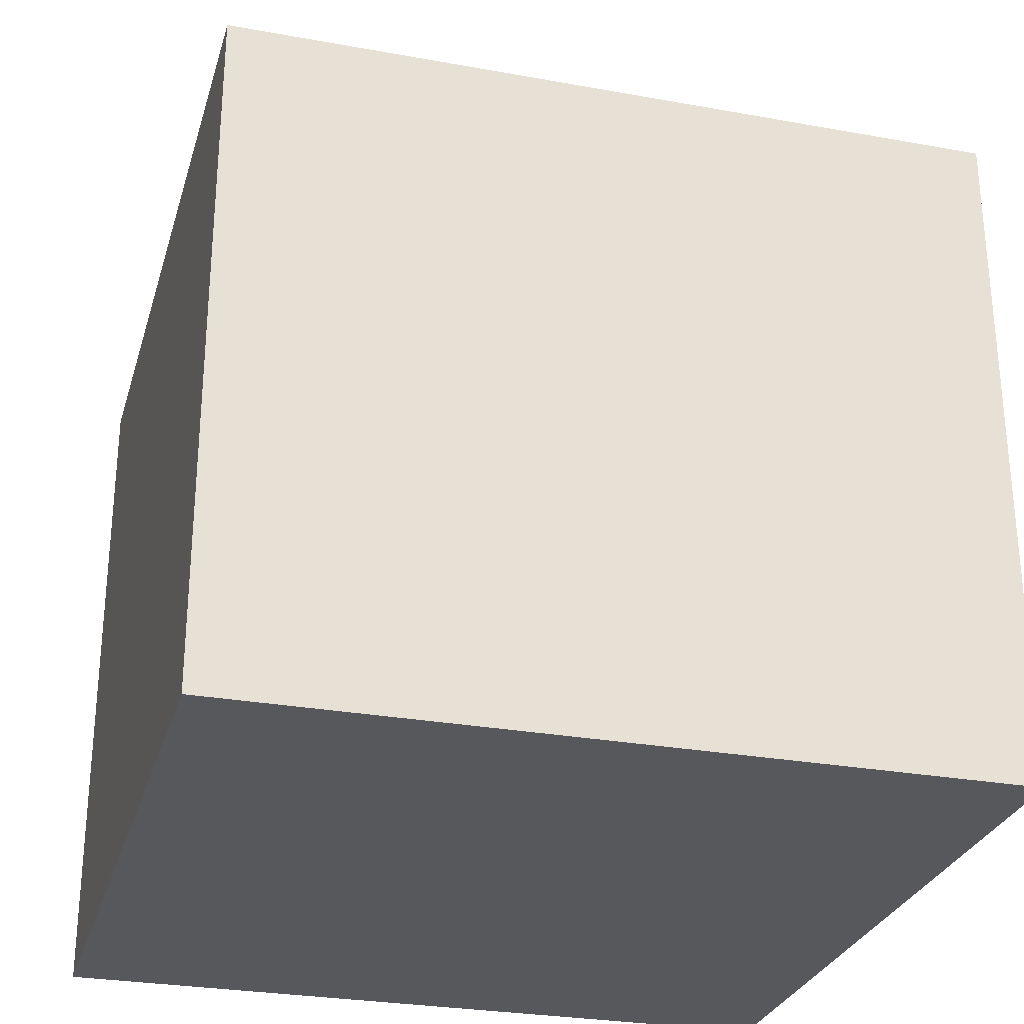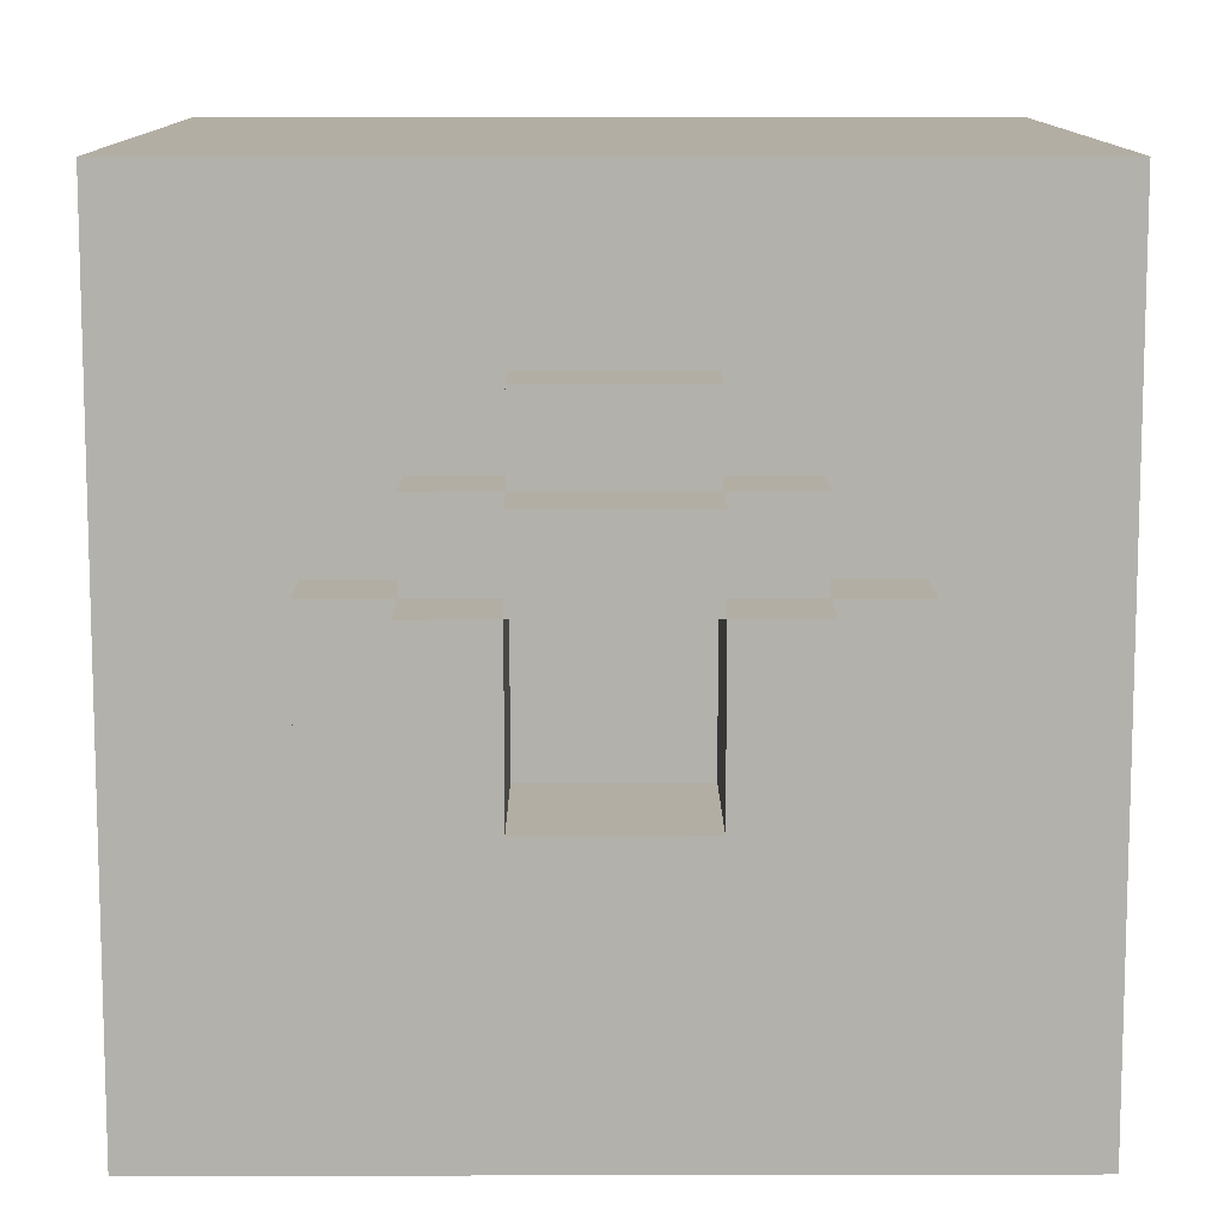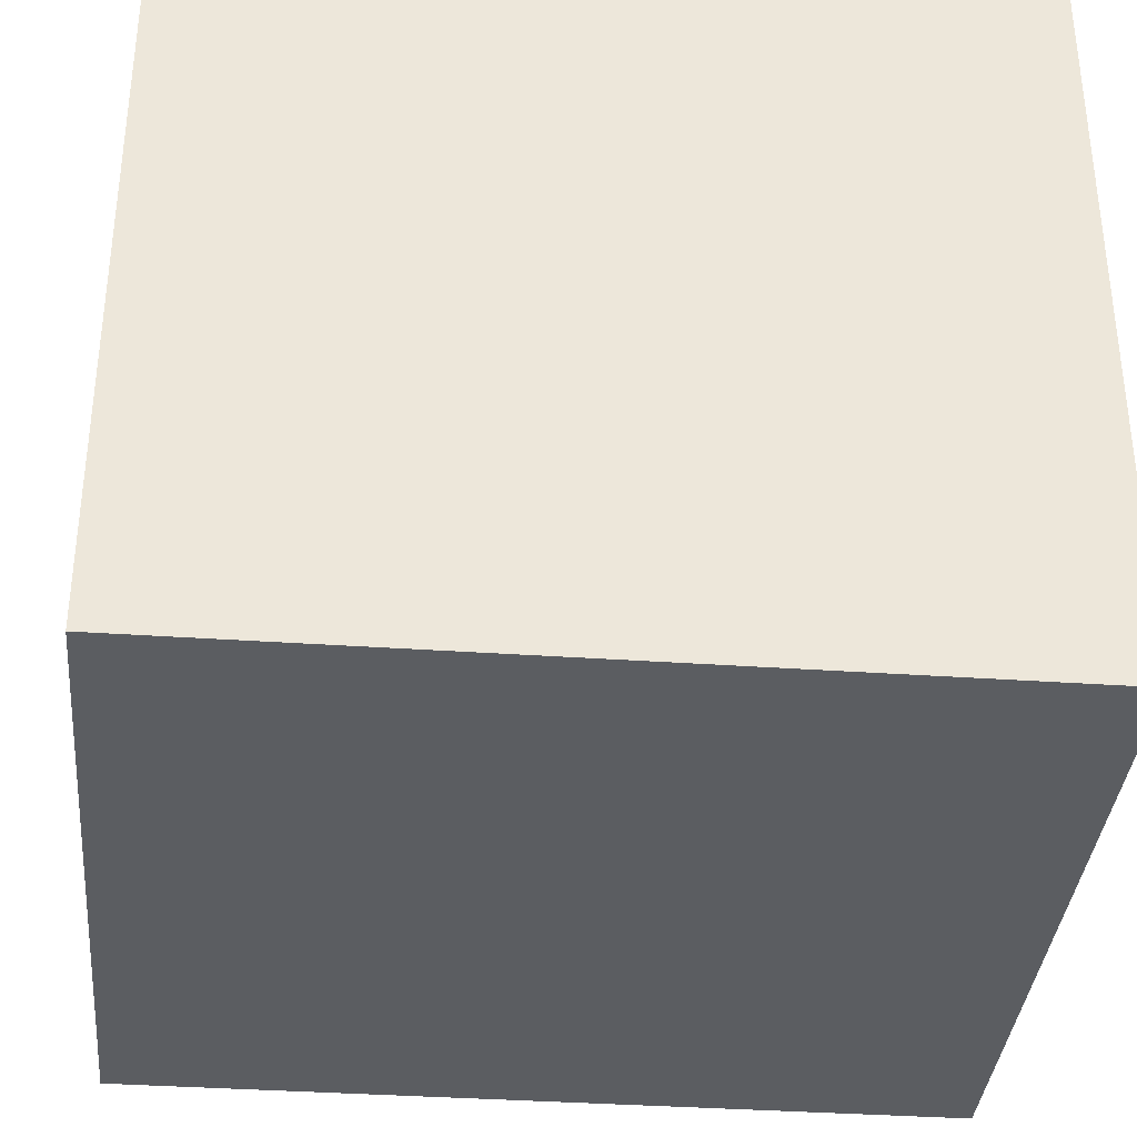
<metadata>
{"format":"obj","ext":"obj","renderer":"f3d","projection":"perspective","resolution":1024,"background":"white","views":[{"elev":-28.3,"azim":74.7,"up":"+Y"},{"elev":11.0,"azim":179.7,"up":"+Z"},{"elev":-36.0,"azim":-5.2,"up":"+Z"}]}
</metadata>
<code>
o
v -0.5 -0.5 0.5
v -0.5 -0.5 0.3
v -0.5 -0.5 0.1
v -0.5 -0.5 -0.1
v -0.5 -0.5 -0.3
v -0.5 -0.5 -0.5
v -0.5 -0.3 0.5
v -0.5 -0.3 0.3
v -0.5 -0.3 0.1
v -0.5 -0.3 -0.1
v -0.5 -0.3 -0.3
v -0.5 -0.3 -0.5
v -0.5 -0.1 0.5
v -0.5 -0.1 0.3
v -0.5 -0.1 0.1
v -0.5 -0.1 -0.1
v -0.5 -0.1 -0.3
v -0.5 -0.1 -0.5
v -0.5 0.3 0.5
v -0.5 0.3 0.3
v -0.5 0.3 0.1
v -0.5 0.3 -0.1
v -0.5 0.3 -0.3
v -0.5 0.3 -0.5
v -0.5 0.4 0.5
v -0.5 0.4 0.3
v -0.5 0.4 0.1
v -0.5 0.4 -0.1
v -0.5 0.4 -0.3
v -0.5 0.4 -0.5
v -0.3 0.4 0.1
v -0.3 0.4 -0.1
v -0.3 0.5 0.1
v -0.3 0.5 -0.1
v -0.2 0.4 0.2
v -0.2 0.4 0.1
v -0.2 0.4 -0.1
v -0.2 0.4 -0.2
v -0.2 0.5 0.2
v -0.2 0.5 0.1
v -0.2 0.5 -0.1
v -0.2 0.5 -0.2
v -0.2 0.6 0.1
v -0.2 0.6 -0.1
v -0.1 0.4 0.3
v -0.1 0.4 0.2
v -0.1 0.4 -0.2
v -0.1 0.4 -0.3
v -0.1 0.5 0.3
v -0.1 0.5 0.2
v -0.1 0.5 0.1
v -0.1 0.5 -0.1
v -0.1 0.5 -0.2
v -0.1 0.5 -0.3
v -0.1 0.6 0.2
v -0.1 0.6 0.1
v -0.1 0.6 -0.1
v -0.1 0.6 -0.2
v 0.1 0.4 0.1
v 0.1 0.4 -0.1
v 0.1 0.6 0.1
v 0.1 0.6 -0.1
v 0.4 -0.4 0.4
v 0.4 -0.4 0.3
v 0.4 -0.4 0.1
v 0.4 -0.4 -0.1
v 0.4 -0.4 -0.3
v 0.4 -0.4 -0.4
v 0.4 -0.3 0.4
v 0.4 -0.3 0.3
v 0.4 -0.3 0.1
v 0.4 -0.3 -0.1
v 0.4 -0.3 -0.3
v 0.4 -0.3 -0.4
v 0.4 -0.1 0.4
v 0.4 -0.1 0.3
v 0.4 -0.1 0.1
v 0.4 -0.1 -0.1
v 0.4 -0.1 -0.3
v 0.4 -0.1 -0.4
v 0.4 0.3 0.4
v 0.4 0.3 0.3
v 0.4 0.3 0.1
v 0.4 0.3 -0.1
v 0.4 0.3 -0.3
v 0.4 0.3 -0.4
v -0.4 -0.4 0.4
v -0.4 -0.4 0.3
v -0.4 -0.4 0.1
v -0.4 -0.4 -0.1
v -0.4 -0.4 -0.3
v -0.4 -0.4 -0.4
v -0.4 -0.3 0.4
v -0.4 -0.3 0.3
v -0.4 -0.3 0.1
v -0.4 -0.3 -0.1
v -0.4 -0.3 -0.3
v -0.4 -0.3 -0.4
v -0.4 -0.1 0.4
v -0.4 -0.1 0.3
v -0.4 -0.1 0.1
v -0.4 -0.1 -0.1
v -0.4 -0.1 -0.3
v -0.4 -0.1 -0.4
v -0.4 0.3 0.4
v -0.4 0.3 0.3
v -0.4 0.3 0.1
v -0.4 0.3 -0.1
v -0.4 0.3 -0.3
v -0.4 0.3 -0.4
v -0.1 0.4 0.1
v -0.1 0.4 -0.1
v -0.1 0.6 0.1
v -0.1 0.6 -0.1
v 0.1 0.4 0.3
v 0.1 0.4 0.2
v 0.1 0.4 -0.2
v 0.1 0.4 -0.3
v 0.1 0.5 0.3
v 0.1 0.5 0.2
v 0.1 0.5 0.1
v 0.1 0.5 -0.1
v 0.1 0.5 -0.2
v 0.1 0.5 -0.3
v 0.1 0.6 0.2
v 0.1 0.6 0.1
v 0.1 0.6 -0.1
v 0.1 0.6 -0.2
v 0.2 0.4 0.2
v 0.2 0.4 0.1
v 0.2 0.4 -0.1
v 0.2 0.4 -0.2
v 0.2 0.5 0.2
v 0.2 0.5 0.1
v 0.2 0.5 -0.1
v 0.2 0.5 -0.2
v 0.2 0.6 0.1
v 0.2 0.6 -0.1
v 0.3 0.4 0.1
v 0.3 0.4 -0.1
v 0.3 0.5 0.1
v 0.3 0.5 -0.1
v 0.5 -0.5 0.5
v 0.5 -0.5 0.3
v 0.5 -0.5 0.1
v 0.5 -0.5 -0.1
v 0.5 -0.5 -0.3
v 0.5 -0.5 -0.5
v 0.5 -0.3 0.5
v 0.5 -0.3 0.3
v 0.5 -0.3 0.1
v 0.5 -0.3 -0.1
v 0.5 -0.3 -0.3
v 0.5 -0.3 -0.5
v 0.5 -0.1 0.5
v 0.5 -0.1 0.3
v 0.5 -0.1 0.1
v 0.5 -0.1 -0.1
v 0.5 -0.1 -0.3
v 0.5 -0.1 -0.5
v 0.5 0.3 0.5
v 0.5 0.3 0.3
v 0.5 0.3 0.1
v 0.5 0.3 -0.1
v 0.5 0.3 -0.3
v 0.5 0.3 -0.5
v 0.5 0.4 0.5
v 0.5 0.4 0.3
v 0.5 0.4 0.1
v 0.5 0.4 -0.1
v 0.5 0.4 -0.3
v 0.5 0.4 -0.5
v -0.5 -0.5 0.5
v -0.5 -0.3 0.5
v -0.5 -0.1 0.5
v -0.5 0.3 0.5
v -0.5 0.4 0.5
v -0.3 -0.5 0.5
v -0.3 -0.3 0.5
v -0.3 -0.1 0.5
v -0.1 -0.5 0.5
v -0.1 -0.3 0.5
v -0.1 -0.1 0.5
v 0.1 -0.5 0.5
v 0.1 -0.3 0.5
v 0.1 -0.1 0.5
v 0.3 -0.5 0.5
v 0.3 -0.3 0.5
v 0.3 -0.1 0.5
v 0.5 -0.5 0.5
v 0.5 -0.3 0.5
v 0.5 -0.1 0.5
v 0.5 0.3 0.5
v 0.5 0.4 0.5
v -0.1 0.4 0.3
v -0.1 0.5 0.3
v 0.1 0.4 0.3
v 0.1 0.5 0.3
v -0.2 0.4 0.2
v -0.2 0.5 0.2
v -0.1 0.4 0.2
v -0.1 0.5 0.2
v -0.1 0.6 0.2
v 0.1 0.4 0.2
v 0.1 0.5 0.2
v 0.1 0.6 0.2
v 0.2 0.4 0.2
v 0.2 0.5 0.2
v -0.3 0.4 0.1
v -0.3 0.5 0.1
v -0.2 0.4 0.1
v -0.2 0.5 0.1
v -0.2 0.6 0.1
v -0.1 0.5 0.1
v -0.1 0.6 0.1
v 0.1 0.5 0.1
v 0.1 0.6 0.1
v 0.2 0.4 0.1
v 0.2 0.5 0.1
v 0.2 0.6 0.1
v 0.3 0.4 0.1
v 0.3 0.5 0.1
v -0.1 0.4 -0.1
v -0.1 0.6 -0.1
v 0.1 0.4 -0.1
v 0.1 0.6 -0.1
v -0.4 -0.4 -0.4
v -0.4 -0.3 -0.4
v -0.4 -0.1 -0.4
v -0.4 0.3 -0.4
v -0.3 -0.4 -0.4
v -0.3 -0.3 -0.4
v -0.3 -0.1 -0.4
v -0.1 -0.4 -0.4
v -0.1 -0.3 -0.4
v -0.1 -0.1 -0.4
v 0.1 -0.4 -0.4
v 0.1 -0.3 -0.4
v 0.1 -0.1 -0.4
v 0.3 -0.4 -0.4
v 0.3 -0.3 -0.4
v 0.3 -0.1 -0.4
v 0.4 -0.4 -0.4
v 0.4 -0.3 -0.4
v 0.4 -0.1 -0.4
v 0.4 0.3 -0.4
v -0.4 -0.4 0.4
v -0.4 -0.3 0.4
v -0.4 -0.1 0.4
v -0.4 0.3 0.4
v -0.3 -0.4 0.4
v -0.3 -0.3 0.4
v -0.3 -0.1 0.4
v -0.1 -0.4 0.4
v -0.1 -0.3 0.4
v -0.1 -0.1 0.4
v 0.1 -0.4 0.4
v 0.1 -0.3 0.4
v 0.1 -0.1 0.4
v 0.3 -0.4 0.4
v 0.3 -0.3 0.4
v 0.3 -0.1 0.4
v 0.4 -0.4 0.4
v 0.4 -0.3 0.4
v 0.4 -0.1 0.4
v 0.4 0.3 0.4
v -0.1 0.4 0.1
v -0.1 0.6 0.1
v 0.1 0.4 0.1
v 0.1 0.6 0.1
v -0.3 0.4 -0.1
v -0.3 0.5 -0.1
v -0.2 0.4 -0.1
v -0.2 0.5 -0.1
v -0.2 0.6 -0.1
v -0.1 0.5 -0.1
v -0.1 0.6 -0.1
v 0.1 0.5 -0.1
v 0.1 0.6 -0.1
v 0.2 0.4 -0.1
v 0.2 0.5 -0.1
v 0.2 0.6 -0.1
v 0.3 0.4 -0.1
v 0.3 0.5 -0.1
v -0.2 0.4 -0.2
v -0.2 0.5 -0.2
v -0.1 0.4 -0.2
v -0.1 0.5 -0.2
v -0.1 0.6 -0.2
v 0.1 0.4 -0.2
v 0.1 0.5 -0.2
v 0.1 0.6 -0.2
v 0.2 0.4 -0.2
v 0.2 0.5 -0.2
v -0.1 0.4 -0.3
v -0.1 0.5 -0.3
v 0.1 0.4 -0.3
v 0.1 0.5 -0.3
v -0.5 -0.5 -0.5
v -0.5 -0.3 -0.5
v -0.5 -0.1 -0.5
v -0.5 0.3 -0.5
v -0.5 0.4 -0.5
v -0.3 -0.5 -0.5
v -0.3 -0.3 -0.5
v -0.3 -0.1 -0.5
v -0.1 -0.5 -0.5
v -0.1 -0.3 -0.5
v -0.1 -0.1 -0.5
v 0.1 -0.5 -0.5
v 0.1 -0.3 -0.5
v 0.1 -0.1 -0.5
v 0.3 -0.5 -0.5
v 0.3 -0.3 -0.5
v 0.3 -0.1 -0.5
v 0.5 -0.5 -0.5
v 0.5 -0.3 -0.5
v 0.5 -0.1 -0.5
v 0.5 0.3 -0.5
v 0.5 0.4 -0.5
v -0.5 -0.5 0.5
v -0.3 -0.5 0.5
v -0.1 -0.5 0.5
v 0.1 -0.5 0.5
v 0.3 -0.5 0.5
v 0.5 -0.5 0.5
v -0.3 -0.5 0.4
v -0.1 -0.5 0.4
v 0.1 -0.5 0.4
v 0.3 -0.5 0.4
v -0.5 -0.5 0.3
v -0.4 -0.5 0.3
v 0.4 -0.5 0.3
v 0.5 -0.5 0.3
v -0.5 -0.5 0.1
v -0.4 -0.5 0.1
v 0.4 -0.5 0.1
v 0.5 -0.5 0.1
v -0.5 -0.5 -0.1
v -0.4 -0.5 -0.1
v 0.4 -0.5 -0.1
v 0.5 -0.5 -0.1
v -0.5 -0.5 -0.3
v -0.4 -0.5 -0.3
v 0.4 -0.5 -0.3
v 0.5 -0.5 -0.3
v -0.3 -0.5 -0.4
v -0.1 -0.5 -0.4
v 0.1 -0.5 -0.4
v 0.3 -0.5 -0.4
v -0.5 -0.5 -0.5
v -0.3 -0.5 -0.5
v -0.1 -0.5 -0.5
v 0.1 -0.5 -0.5
v 0.3 -0.5 -0.5
v 0.5 -0.5 -0.5
v -0.4 0.3 0.4
v 0.4 0.3 0.4
v -0.4 0.3 0.3
v 0.4 0.3 0.3
v -0.4 0.3 0.1
v 0.4 0.3 0.1
v -0.4 0.3 -0.1
v 0.4 0.3 -0.1
v -0.4 0.3 -0.3
v 0.4 0.3 -0.3
v -0.4 0.3 -0.4
v 0.4 0.3 -0.4
v -0.4 -0.4 0.4
v -0.3 -0.4 0.4
v -0.1 -0.4 0.4
v 0.1 -0.4 0.4
v 0.3 -0.4 0.4
v 0.4 -0.4 0.4
v -0.4 -0.4 0.3
v 0.4 -0.4 0.3
v -0.4 -0.4 0.1
v 0.4 -0.4 0.1
v -0.4 -0.4 -0.1
v 0.4 -0.4 -0.1
v -0.4 -0.4 -0.3
v 0.4 -0.4 -0.3
v -0.4 -0.4 -0.4
v -0.3 -0.4 -0.4
v -0.1 -0.4 -0.4
v 0.1 -0.4 -0.4
v 0.3 -0.4 -0.4
v 0.4 -0.4 -0.4
v -0.5 0.4 0.5
v 0.5 0.4 0.5
v -0.5 0.4 0.3
v -0.1 0.4 0.3
v 0.1 0.4 0.3
v 0.5 0.4 0.3
v -0.2 0.4 0.2
v -0.1 0.4 0.2
v 0.1 0.4 0.2
v 0.2 0.4 0.2
v -0.5 0.4 0.1
v -0.3 0.4 0.1
v -0.2 0.4 0.1
v -0.1 0.4 0.1
v 0.1 0.4 0.1
v 0.2 0.4 0.1
v 0.3 0.4 0.1
v 0.5 0.4 0.1
v -0.5 0.4 -0.1
v -0.3 0.4 -0.1
v -0.2 0.4 -0.1
v -0.1 0.4 -0.1
v 0.1 0.4 -0.1
v 0.2 0.4 -0.1
v 0.3 0.4 -0.1
v 0.5 0.4 -0.1
v -0.2 0.4 -0.2
v -0.1 0.4 -0.2
v 0.1 0.4 -0.2
v 0.2 0.4 -0.2
v -0.5 0.4 -0.3
v -0.1 0.4 -0.3
v 0.1 0.4 -0.3
v 0.5 0.4 -0.3
v -0.5 0.4 -0.5
v 0.5 0.4 -0.5
v -0.1 0.5 0.3
v 0.1 0.5 0.3
v -0.2 0.5 0.2
v -0.1 0.5 0.2
v 0.1 0.5 0.2
v 0.2 0.5 0.2
v -0.3 0.5 0.1
v -0.2 0.5 0.1
v -0.1 0.5 0.1
v 0.1 0.5 0.1
v 0.2 0.5 0.1
v 0.3 0.5 0.1
v -0.3 0.5 -0.1
v -0.2 0.5 -0.1
v -0.1 0.5 -0.1
v 0.1 0.5 -0.1
v 0.2 0.5 -0.1
v 0.3 0.5 -0.1
v -0.2 0.5 -0.2
v -0.1 0.5 -0.2
v 0.1 0.5 -0.2
v 0.2 0.5 -0.2
v -0.1 0.5 -0.3
v 0.1 0.5 -0.3
v -0.1 0.6 0.2
v 0.1 0.6 0.2
v -0.2 0.6 0.1
v -0.1 0.6 0.1
v 0.1 0.6 0.1
v 0.2 0.6 0.1
v -0.2 0.6 -0.1
v -0.1 0.6 -0.1
v 0.1 0.6 -0.1
v 0.2 0.6 -0.1
v -0.1 0.6 -0.2
v 0.1 0.6 -0.2
f 7 2 1
f 8 3 2
f 8 2 7
f 9 4 3
f 9 3 8
f 10 5 4
f 10 4 9
f 11 6 5
f 11 5 10
f 12 6 11
f 13 8 7
f 14 9 8
f 14 8 13
f 15 10 9
f 15 9 14
f 16 11 10
f 16 10 15
f 17 12 11
f 17 11 16
f 18 12 17
f 19 14 13
f 19 15 14
f 19 18 17
f 19 17 16
f 19 16 15
f 20 18 19
f 21 18 20
f 22 18 21
f 23 18 22
f 24 18 23
f 25 20 19
f 26 21 20
f 26 20 25
f 27 22 21
f 27 21 26
f 28 23 22
f 28 22 27
f 29 24 23
f 29 23 28
f 30 24 29
f 33 32 31
f 34 32 33
f 39 36 35
f 40 36 39
f 41 38 37
f 42 38 41
f 43 41 40
f 44 41 43
f 49 46 45
f 50 46 49
f 53 48 47
f 54 48 53
f 55 51 50
f 56 51 55
f 57 53 52
f 58 53 57
f 61 60 59
f 62 60 61
f 69 64 63
f 70 65 64
f 70 64 69
f 71 66 65
f 71 65 70
f 72 67 66
f 72 66 71
f 73 68 67
f 73 67 72
f 74 68 73
f 75 70 69
f 76 71 70
f 76 70 75
f 77 72 71
f 77 71 76
f 78 73 72
f 78 72 77
f 79 74 73
f 79 73 78
f 80 74 79
f 81 76 75
f 81 77 76
f 81 80 79
f 81 79 78
f 81 78 77
f 82 80 81
f 83 80 82
f 84 80 83
f 85 80 84
f 86 80 85
f 87 88 93
f 88 89 94
f 93 88 94
f 89 90 95
f 94 89 95
f 90 91 96
f 95 90 96
f 91 92 97
f 96 91 97
f 97 92 98
f 93 94 99
f 94 95 100
f 99 94 100
f 95 96 101
f 100 95 101
f 96 97 102
f 101 96 102
f 97 98 103
f 102 97 103
f 103 98 104
f 99 100 105
f 100 101 105
f 103 104 105
f 102 103 105
f 101 102 105
f 105 104 106
f 106 104 107
f 107 104 108
f 108 104 109
f 109 104 110
f 111 112 113
f 113 112 114
f 115 116 119
f 119 116 120
f 117 118 123
f 123 118 124
f 120 121 125
f 125 121 126
f 122 123 127
f 127 123 128
f 129 130 133
f 133 130 134
f 131 132 135
f 135 132 136
f 134 135 137
f 137 135 138
f 139 140 141
f 141 140 142
f 143 144 149
f 144 145 150
f 149 144 150
f 145 146 151
f 150 145 151
f 146 147 152
f 151 146 152
f 147 148 153
f 152 147 153
f 153 148 154
f 149 150 155
f 150 151 156
f 155 150 156
f 151 152 157
f 156 151 157
f 152 153 158
f 157 152 158
f 153 154 159
f 158 153 159
f 159 154 160
f 155 156 161
f 156 157 161
f 159 160 161
f 158 159 161
f 157 158 161
f 161 160 162
f 162 160 163
f 163 160 164
f 164 160 165
f 165 160 166
f 161 162 167
f 162 163 168
f 167 162 168
f 163 164 169
f 168 163 169
f 164 165 170
f 169 164 170
f 165 166 171
f 170 165 171
f 171 166 172
f 178 174 173
f 179 175 174
f 179 174 178
f 180 176 175
f 180 175 179
f 181 179 178
f 182 180 179
f 182 179 181
f 183 176 180
f 183 180 182
f 184 182 181
f 185 183 182
f 185 182 184
f 186 176 183
f 186 183 185
f 187 185 184
f 188 186 185
f 188 185 187
f 189 176 186
f 189 186 188
f 190 188 187
f 191 189 188
f 191 188 190
f 192 176 189
f 192 189 191
f 193 177 176
f 193 176 192
f 194 177 193
f 197 196 195
f 198 196 197
f 201 200 199
f 202 200 201
f 205 203 202
f 206 203 205
f 207 205 204
f 208 205 207
f 211 210 209
f 212 210 211
f 214 213 212
f 215 213 214
f 219 217 216
f 220 217 219
f 221 219 218
f 222 219 221
f 225 224 223
f 226 224 225
f 231 228 227
f 232 229 228
f 232 228 231
f 233 230 229
f 233 229 232
f 234 232 231
f 235 233 232
f 235 232 234
f 236 230 233
f 236 233 235
f 237 235 234
f 238 236 235
f 238 235 237
f 239 230 236
f 239 236 238
f 240 238 237
f 241 239 238
f 241 238 240
f 242 230 239
f 242 239 241
f 243 241 240
f 244 242 241
f 244 241 243
f 245 230 242
f 245 242 244
f 246 230 245
f 247 248 251
f 248 249 252
f 251 248 252
f 249 250 253
f 252 249 253
f 251 252 254
f 252 253 255
f 254 252 255
f 253 250 256
f 255 253 256
f 254 255 257
f 255 256 258
f 257 255 258
f 256 250 259
f 258 256 259
f 257 258 260
f 258 259 261
f 260 258 261
f 259 250 262
f 261 259 262
f 260 261 263
f 261 262 264
f 263 261 264
f 262 250 265
f 264 262 265
f 265 250 266
f 267 268 269
f 269 268 270
f 271 272 273
f 273 272 274
f 274 275 276
f 276 275 277
f 278 279 281
f 281 279 282
f 280 281 283
f 283 281 284
f 285 286 287
f 287 286 288
f 288 289 291
f 291 289 292
f 290 291 293
f 293 291 294
f 295 296 297
f 297 296 298
f 299 300 304
f 300 301 305
f 304 300 305
f 301 302 306
f 305 301 306
f 304 305 307
f 305 306 308
f 307 305 308
f 306 302 309
f 308 306 309
f 307 308 310
f 308 309 311
f 310 308 311
f 309 302 312
f 311 309 312
f 310 311 313
f 311 312 314
f 313 311 314
f 312 302 315
f 314 312 315
f 313 314 316
f 314 315 317
f 316 314 317
f 315 302 318
f 317 315 318
f 302 303 319
f 318 302 319
f 319 303 320
f 327 322 321
f 327 323 322
f 328 324 323
f 328 323 327
f 329 325 324
f 329 324 328
f 330 326 325
f 330 325 329
f 331 329 328
f 331 328 327
f 331 330 329
f 331 327 321
f 332 330 331
f 333 326 330
f 333 330 332
f 334 326 333
f 335 332 331
f 336 333 332
f 336 332 335
f 337 334 333
f 337 333 336
f 338 334 337
f 339 336 335
f 339 337 336
f 339 338 337
f 340 338 339
f 341 338 340
f 342 338 341
f 343 340 339
f 344 341 340
f 344 340 343
f 345 342 341
f 345 341 344
f 346 342 345
f 347 344 343
f 347 345 344
f 347 346 345
f 348 346 347
f 349 346 348
f 350 346 349
f 351 347 343
f 352 348 347
f 352 347 351
f 353 349 348
f 353 348 352
f 354 350 349
f 354 349 353
f 355 346 350
f 355 350 354
f 356 346 355
f 359 358 357
f 360 358 359
f 361 360 359
f 362 360 361
f 363 362 361
f 364 362 363
f 365 364 363
f 366 364 365
f 367 366 365
f 368 366 367
f 369 370 375
f 373 374 375
f 372 373 375
f 371 372 375
f 370 371 375
f 375 374 376
f 375 376 377
f 377 376 378
f 377 378 379
f 379 378 380
f 379 380 381
f 381 380 382
f 381 382 383
f 383 382 384
f 384 382 385
f 385 382 386
f 386 382 387
f 387 382 388
f 389 390 391
f 391 390 392
f 392 390 393
f 393 390 394
f 391 392 395
f 395 392 396
f 393 394 397
f 397 394 398
f 391 395 399
f 399 395 400
f 400 395 401
f 398 394 404
f 404 394 405
f 405 394 406
f 399 400 407
f 407 400 408
f 402 403 410
f 410 403 411
f 405 406 413
f 413 406 414
f 408 409 415
f 407 408 415
f 413 414 418
f 412 413 418
f 415 416 419
f 407 415 419
f 419 416 420
f 417 418 421
f 418 414 422
f 421 418 422
f 419 420 423
f 420 421 423
f 421 422 423
f 423 422 424
f 425 426 428
f 428 426 429
f 427 428 432
f 432 428 433
f 429 430 434
f 434 430 435
f 431 432 437
f 437 432 438
f 435 436 441
f 441 436 442
f 438 439 443
f 443 439 444
f 440 441 445
f 445 441 446
f 444 445 447
f 447 445 448
f 449 450 452
f 452 450 453
f 451 452 455
f 455 452 456
f 453 454 457
f 457 454 458
f 456 457 459
f 459 457 460

</code>
